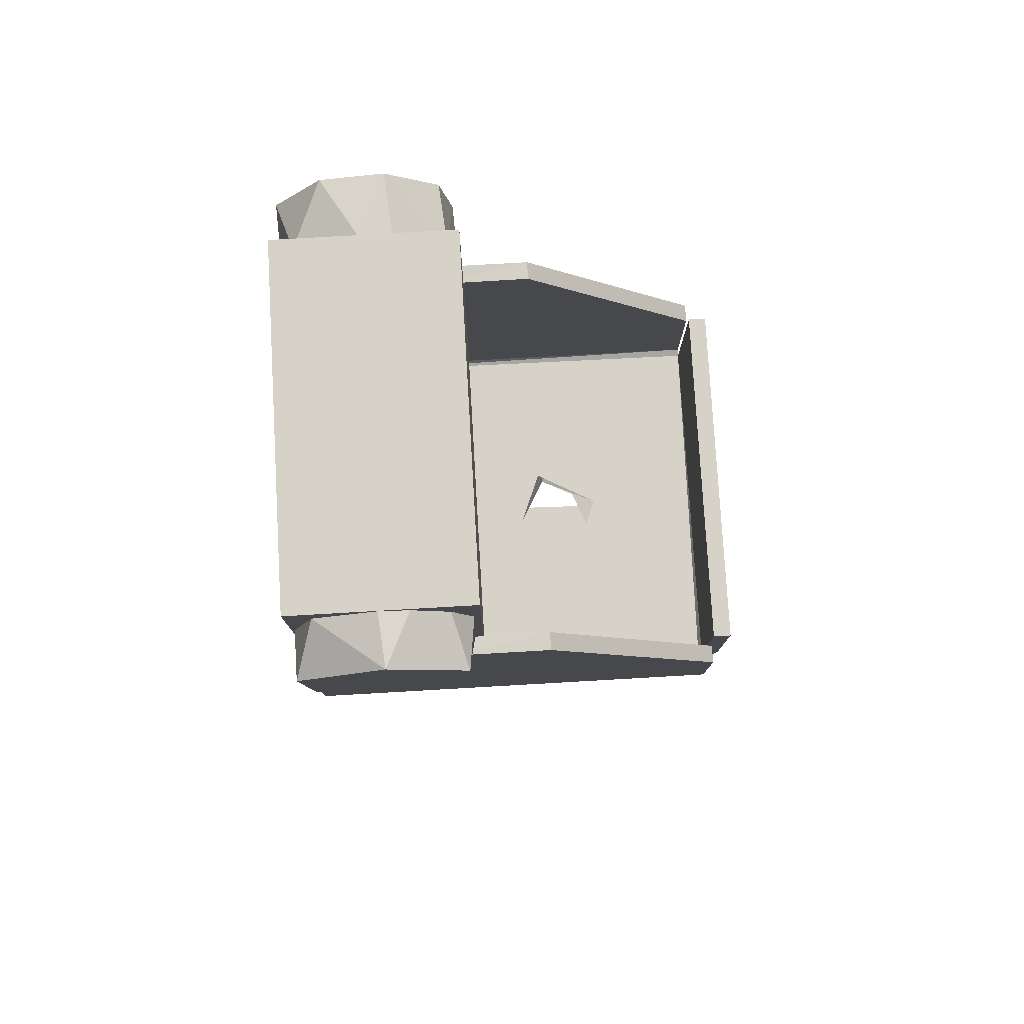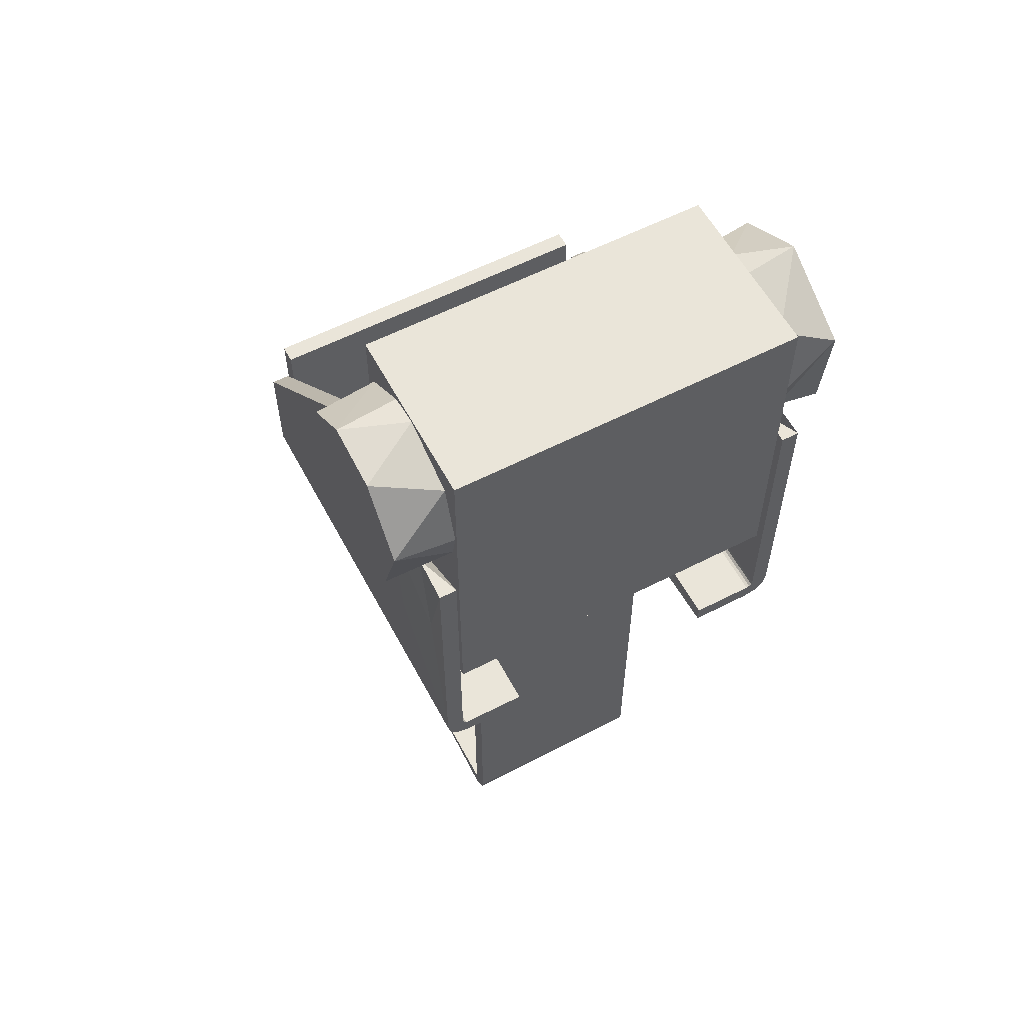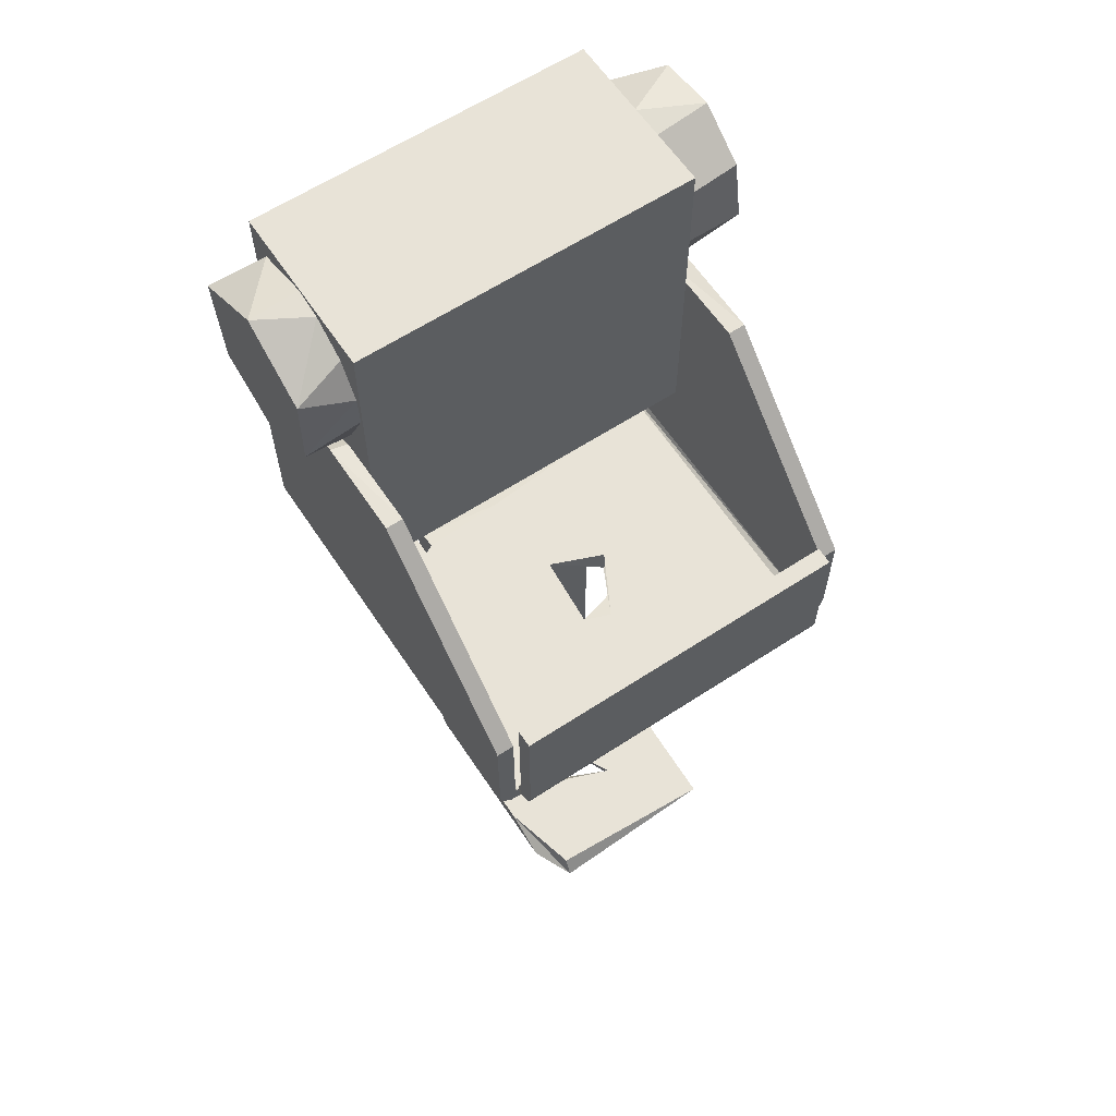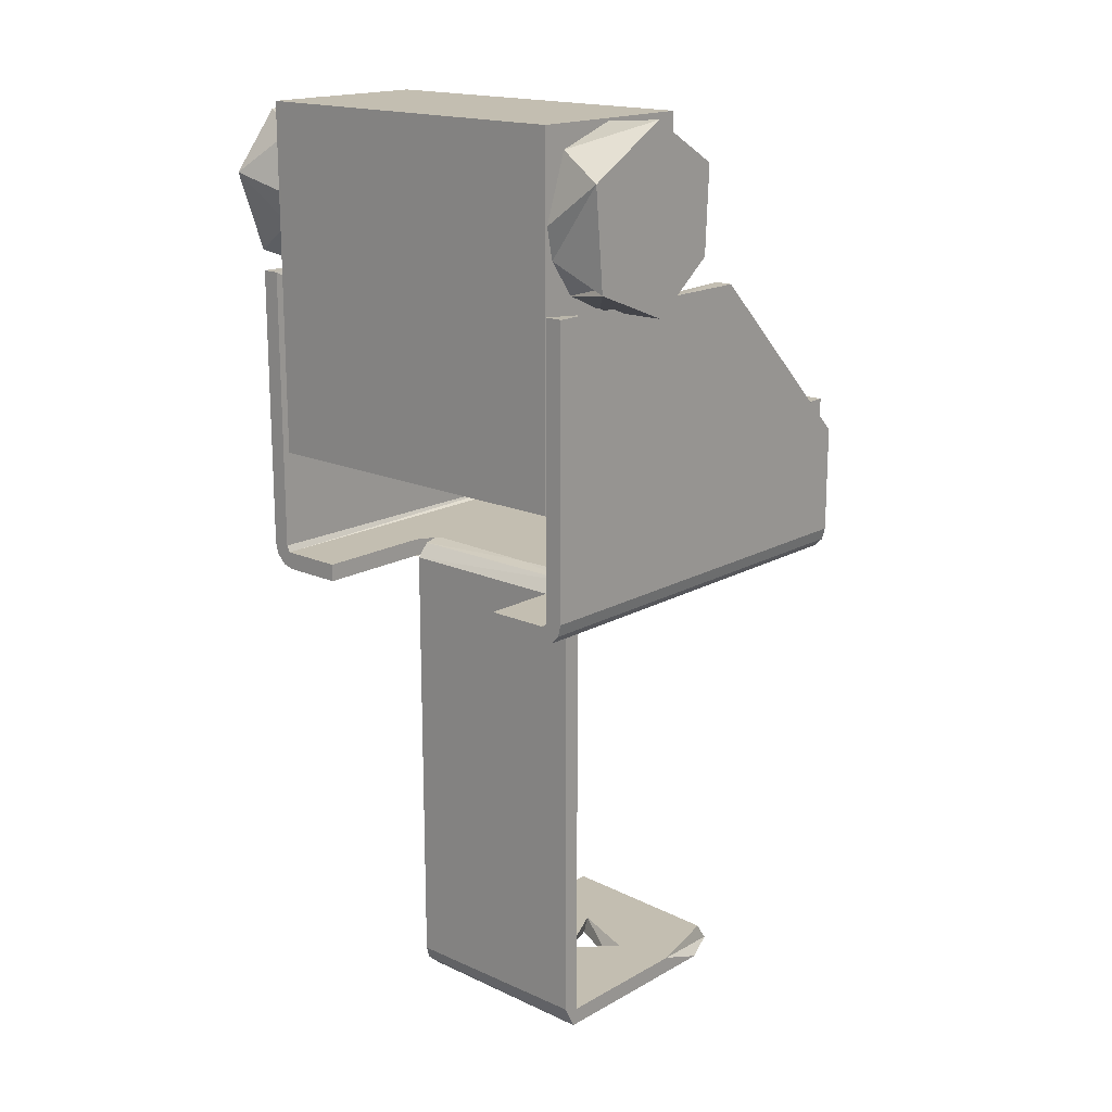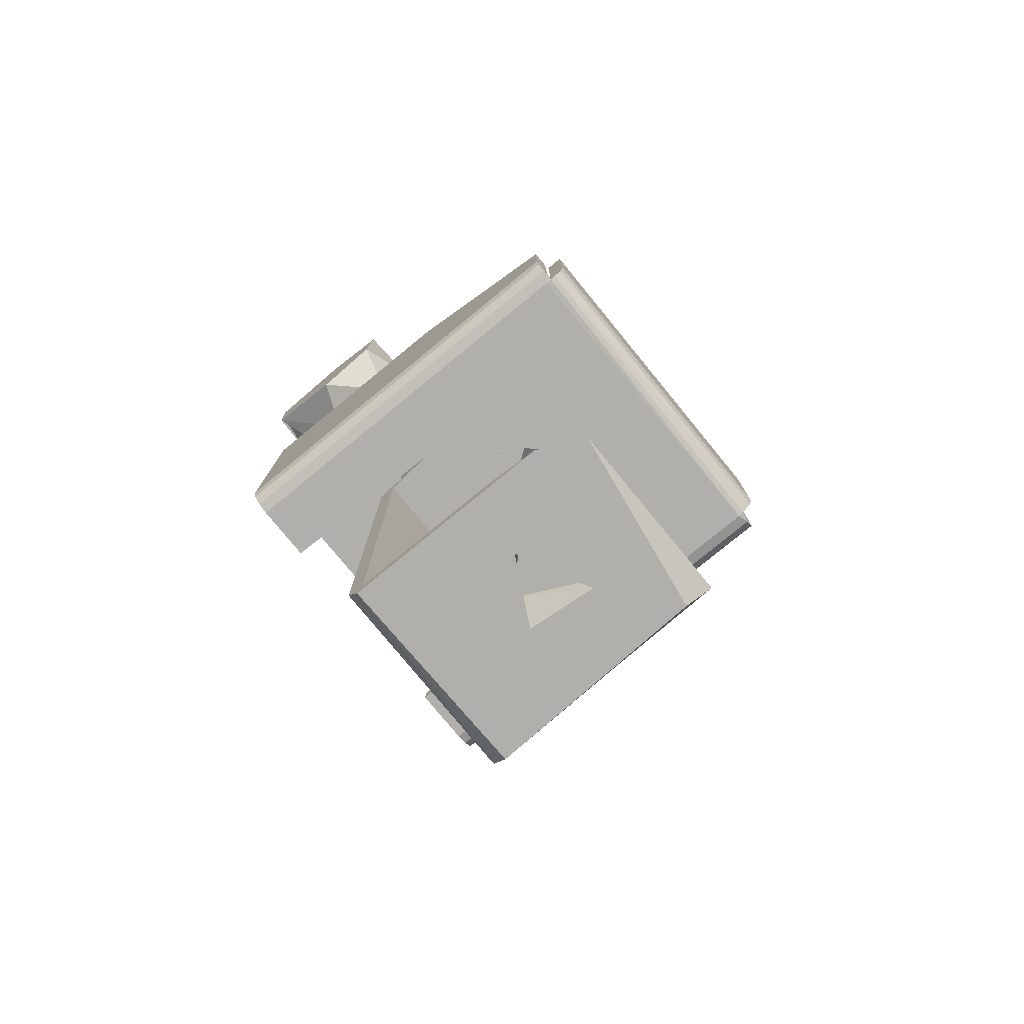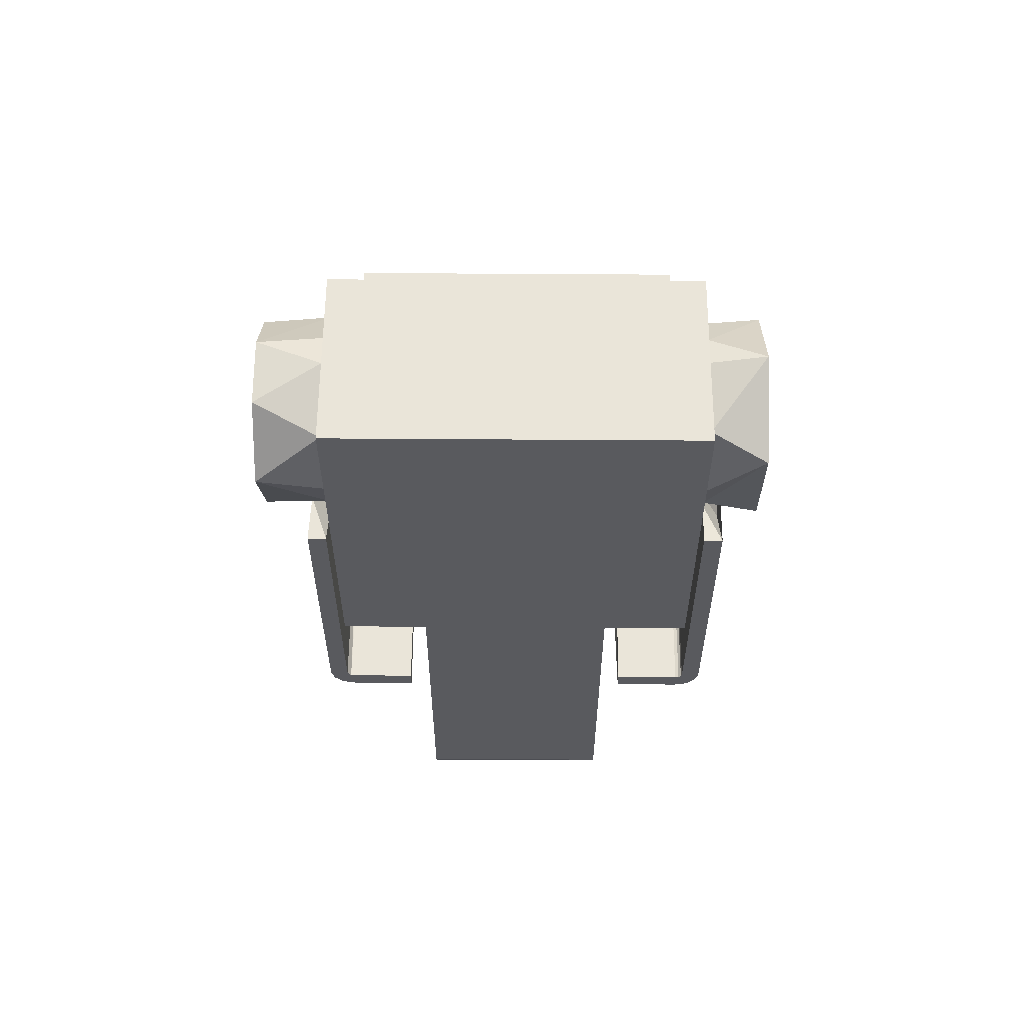
<metadata>
{"format":"obj","ext":"obj","renderer":"f3d","projection":"perspective","resolution":1024,"background":"white","views":[{"elev":78.4,"azim":86.7,"up":"+Z"},{"elev":58.4,"azim":-28.0,"up":"+Z"},{"elev":62.1,"azim":146.4,"up":"+Z"},{"elev":17.2,"azim":41.8,"up":"+Z"},{"elev":-78.2,"azim":129.3,"up":"+Z"},{"elev":58.6,"azim":0.4,"up":"+Z"}]}
</metadata>
<code>
o head_link1
v -0.02 -0.0132 0.02289
v -0.02 -0.01426 0.02434
v -0.0097 -0.0128 0.02406
v -0.027 -0.02459 0.05236
v -0.027 -0.02673 0.03645
v -0.027 -0.02998 0.04563
v -0.027 -0.01596 0.03449
v -0.027 -0.01063 0.0422
v -0.027 -0.01194 0.04911
v -0.027 -0.01762 0.05324
v 0.026 -0.02821 0.03753
v 0.026 -0.01973 0.05413
v 0.026 -0.02924 0.04863
v 0.026 -0.01132 0.04919
v 0.026 -0.01179 0.03949
v 0.026 -0.01901 0.03392
v -0.009925 -0.02021 0.01702
v -0.02 -0.01932 0.01602
v -0.02 -0.02007 0.01761
v -0.009925 -0.02684 0.02393
v -0.02 -0.02599 0.02383
v -0.02 -0.02731 0.02328
v -0.02 -0.02734 0.02459
v -0.02 -0.01235 0.02388
v -0.02 -0.01275 0.02487
v -0.02 -0.02975 0.044
v -0.02 -0.02899 0.04044
v -0.02 -0.02397 0.0347
v -0.02 -0.01649 0.03513
v -0.02 -0.01152 0.03934
v -0.02 -0.01033 0.04278
v -0.02 -0.01132 0.04919
v -0.02 -0.01701 0.0532
v -0.02 -0.02061 0.05373
v -0.02 -0.0278 0.05078
v 0.009962 -0.02753 0.01655
v 0.02 -0.02803 0.01707
v 0.02 -0.02716 0.01616
v 0.009962 -0.02745 0.03147
v 0.02 -0.02798 0.03123
v 0.02 -0.02711 0.03201
v 0.0198 -0.0124 0.01767
v 0.02 -0.01322 0.01706
v 0.01989 -0.01233 0.01529
v 0.02 -0.01326 0.03633
v 0.02 -0.01033 0.04278
v 0.02 -0.01063 0.04641
v 0.02 -0.01295 0.05062
v 0.02 -0.01701 0.0532
v 0.02 -0.0203 0.05374
v 0.02 -0.02726 0.05136
v 0.02 -0.02975 0.044
v 0.02 -0.02899 0.04044
v 0.026 -0.02783 0.03831
v 0.02 -0.02617 0.03655
v 0.02 -0.02166 0.03449
v 0.02 -0.03007 0.054
v -0.02 -0.03007 0.054
v -0.02 -0.03007 0.014
v 0.02 -0.03007 0.014
v 0.02 -0.00993 0.054
v -0.02 -0.00993 0.054
v -0.02 -0.00993 0.014
v 0.02 -0.00993 0.014
v 0.02 -0.01255 0.03153
v -0.01175 -0.000812 -0.0525
v -0.01176 -0.0155 -0.0525
v 0.000847 -0.004316 -0.0525
v 0.01176 -0.0155 -0.0525
v 0.005177 0.00027 -0.0525
v 0.01176 0.001799 -0.0525
v 0.00928 0.01127 -0.0525
v -0.01142 0.01238 -0.0525
v -0.00294 0.003428 -0.0525
v -0.003173 0.003063 -0.0545
v 0.004732 -0.000864 -0.0545
v -0.002457 -0.004667 -0.0545
v 0.00947 0.0125 -0.0545
v 0.01176 0.0075 -0.0545
v -0.01076 0.009336 -0.0545
v -0.01176 -0.01561 -0.05449
v 0.01176 -0.01607 -0.05448
v 0.01176 -0.0155 -5e-06
v -0.01176 -0.0155 -6e-06
v 0.000125 0.0195 0.01208
v -0.01976 0.0195 0.002737
v -0.01976 0.0195 0.018
v 0.01976 0.0195 0.002737
v 0.01976 0.0195 0.018
v 0.0225 -0.01375 0.03481
v 0.0205 -0.01341 0.03471
v 0.0205 -0.02028 0.03009
v 0.0225 -0.02481 0.03091
v 0.02057 -0.02578 0.03458
v 0.0205 -0.0025 0.035
v 0.0225 -0.0025 0.035
v 0.0205 0.0175 0.015
v 0.0225 0.0175 0.015
v 0.02113 0.0175 0.000367
v 0.01976 0.0175 5.1e-05
v 0.02013 0.0175 0.002099
v 0.02213 0.0175 0.001368
v 0.0204 0.0175 0.002368
v 0.0225 0.0175 0.002737
v 0.0205 0.0175 0.002737
v 0.01176 -0.0175 -0.05176
v -0.01176 -0.0175 -0.05176
v -0.01176 -0.01713 -0.05313
v 0.01976 0.01676 0
v -0.01976 0.01713 0
v -0.01976 0.01782 0.000233
v 0.01976 0.01813 0.000367
v -0.01976 0.01913 0.001368
v 0.01976 0.01913 0.001368
v -0.02113 0.0175 0.000367
v -0.0205 0.0175 0.002386
v -0.02213 0.0175 0.001368
v -0.0225 0.0175 0.002737
v -0.0205 0.0175 0.015
v -0.0225 0.0175 0.015
v -0.0205 -0.0025 0.035
v -0.0225 -0.0025 0.035
v -0.0225 -0.015 0.035
v -0.0205 -0.014 0.03484
v -0.0225 -0.01835 0.03116
v -0.0205 -0.02211 0.03061
v -0.0223 -0.02528 0.03495
v -0.01976 0.0175 0.002002
v -0.01976 0.0175 0.018
v 0.01976 0.0175 0.018
v 0.01976 0.0175 0.002737
v 0.01977 0.01716 0.002
v 0.0205 -0.0305 0.035
v 0.0225 -0.0305 0.035
v 0.0205 -0.01306 0.0161
v 0.0205 0.000424 0.01181
v 0.0205 -0.0305 0.002737
v 0.0205 -0.02694 0.01657
v 0.01976 -0.0305 -0
v 0.02113 -0.0305 0.000367
v 0.0225 -0.0305 0.002737
v 0.02213 -0.0305 0.001368
v 0.0225 -0.01263 0.0163
v 0.0225 0.000343 0.01155
v 0.0225 -0.02754 0.01633
v 0.01224 -0.009588 -0
v 0.01276 -0.01376 0.002
v 0.01176 -0.01426 0.002
v -0.01176 -0.0175 9.8e-05
v -0.01176 -0.01613 0.001633
v -0.01176 -0.01426 0.002
v 0.01176 -0.0175 -2.2e-05
v 0.01176 -0.01613 0.001633
v -0.01276 -0.01376 -0
v -0.01276 -0.01376 0.002
v -0.0225 -0.0305 0.035
v -0.0205 -0.0305 0.035
v -0.0225 -0.01323 0.02425
v -0.0225 -0.01992 0.0166
v -0.02249 -0.02755 0.02411
v -0.0225 -0.0305 0.002737
v -0.0225 7.3e-05 0.01177
v -0.01976 -0.0305 -0
v -0.02113 -0.0305 0.000367
v -0.02213 -0.0305 0.001368
v -0.01276 -0.0305 -0
v -0.006023 0.00108 -0
v -0.007788 -0.000614 -0
v 0.000631 -0.005343 -0
v -0.004252 -0.001342 3.4e-05
v -8e-05 0.006717 0
v 0.005007 0.001069 -0
v -0.000857 0.007394 0
v 0.002093 0.003965 0.001994
v 0.01276 -0.0305 -0
v 0.001459 -0.004348 0.001997
v -0.0205 -0.02726 0.02375
v -0.0205 -0.0197 0.01623
v -0.0205 -0.0305 0.002737
v -0.0205 -0.0131 0.02422
v -0.0205 -0.000424 0.01181
v -0.000272 0.0175 0.01179
v -0.006863 -0.000989 0.002
v -0.007385 0.000754 0.002
v 0.007296 -7.7e-05 0.002
v -0.000887 0.005113 0.002
v 0.01976 -0.0305 0.002
v 0.02013 -0.0305 0.002099
v 0.0204 -0.0305 0.002368
v 0.01276 -0.0305 0.002
v 0.0026 -0.01476 0.002
v -0.01276 -0.0305 0.002
v -0.0201 -0.0305 0.002001
f 1 2 3
f 4 5 6
f 7 5 4
f 4 8 7
f 4 9 8
f 4 10 9
f 11 12 13
f 14 12 11
f 11 15 14
f 11 16 15
f 17 18 19
f 20 21 22
f 20 22 23
f 20 23 21
f 3 24 1
f 2 25 3
f 3 25 24
f 26 6 27
f 27 6 5
f 27 5 28
f 28 5 7
f 28 7 29
f 29 7 30
f 30 7 8
f 30 8 31
f 31 8 32
f 32 8 9
f 32 9 10
f 32 10 33
f 33 10 34
f 34 10 4
f 34 4 35
f 35 4 6
f 35 6 26
f 36 37 38
f 39 40 41
f 42 43 44
f 16 45 15
f 15 45 46
f 15 46 47
f 15 47 14
f 14 47 48
f 14 48 49
f 14 49 12
f 12 49 50
f 12 50 51
f 12 51 13
f 13 51 52
f 13 52 53
f 13 53 11
f 11 53 54
f 54 53 55
f 54 55 11
f 11 55 56
f 11 56 16
f 16 56 45
f 57 58 59
f 57 59 60
f 61 62 57
f 57 62 58
f 63 1 24
f 29 30 25
f 19 18 59
f 59 18 63
f 63 18 1
f 1 18 19
f 1 19 2
f 31 24 25
f 31 25 30
f 22 21 19
f 19 21 2
f 2 21 28
f 28 21 27
f 27 21 23
f 35 58 34
f 34 58 62
f 2 28 29
f 2 29 25
f 22 19 59
f 32 62 31
f 31 62 63
f 31 63 24
f 32 33 62
f 62 33 34
f 58 35 26
f 58 26 59
f 27 23 26
f 26 23 59
f 59 23 22
f 60 59 64
f 64 59 63
f 38 37 60
f 41 56 55
f 57 51 50
f 51 57 52
f 55 53 41
f 41 53 40
f 40 53 52
f 40 52 57
f 56 65 45
f 65 46 45
f 47 61 48
f 65 56 64
f 57 50 49
f 57 49 61
f 61 49 48
f 61 47 46
f 61 46 64
f 46 65 64
f 60 37 57
f 57 37 56
f 57 56 40
f 40 56 41
f 64 38 60
f 56 37 38
f 56 38 64
f 64 44 43
f 64 43 56
f 64 43 42
f 64 42 44
f 64 63 62
f 64 62 61
f 66 67 68
f 69 68 67
f 70 71 72
f 72 73 70
f 70 73 74
f 70 68 69
f 70 69 71
f 66 74 73
f 66 68 74
f 74 68 75
f 70 76 71
f 66 77 75
f 66 75 74
f 68 77 75
f 74 75 76
f 74 76 70
f 70 76 68
f 68 76 77
f 78 72 71
f 78 71 79
f 72 78 73
f 80 73 78
f 81 77 82
f 75 81 80
f 78 75 80
f 77 81 75
f 82 76 79
f 76 75 78
f 79 76 78
f 77 76 82
f 83 69 84
f 84 69 67
f 85 86 87
f 86 85 88
f 88 85 89
f 89 85 87
f 90 91 92
f 90 92 93
f 93 92 94
f 91 90 95
f 95 90 96
f 95 96 97
f 97 96 98
f 99 100 101
f 99 101 102
f 102 101 103
f 102 103 104
f 104 103 105
f 104 105 98
f 98 105 97
f 106 107 108
f 106 108 82
f 82 108 81
f 109 110 100
f 100 110 111
f 100 111 112
f 112 111 113
f 112 113 114
f 114 113 86
f 114 86 88
f 111 110 115
f 116 111 115
f 116 115 117
f 116 117 118
f 116 118 119
f 119 118 120
f 119 120 121
f 121 120 122
f 123 124 122
f 122 124 121
f 124 123 125
f 124 125 126
f 126 125 127
f 128 86 111
f 111 86 113
f 129 87 128
f 128 87 86
f 114 88 112
f 112 88 100
f 88 89 130
f 130 131 88
f 88 131 132
f 88 132 100
f 87 129 89
f 89 129 130
f 133 134 94
f 135 133 97
f 135 97 136
f 105 136 97
f 137 135 105
f 105 135 136
f 97 91 95
f 133 91 97
f 133 92 91
f 92 133 94
f 138 137 133
f 135 137 133
f 109 100 99
f 139 109 140
f 140 109 99
f 140 99 102
f 104 141 102
f 102 141 142
f 102 142 140
f 134 93 94
f 90 93 96
f 143 141 104
f 144 143 104
f 98 144 104
f 141 143 96
f 143 144 96
f 96 144 98
f 93 134 96
f 96 134 145
f 141 145 134
f 96 145 141
f 146 147 148
f 73 80 66
f 66 80 81
f 66 81 67
f 67 81 108
f 67 108 107
f 67 107 84
f 84 107 149
f 84 149 150
f 84 150 151
f 149 107 152
f 152 107 106
f 146 148 83
f 83 148 153
f 83 153 152
f 83 152 69
f 69 152 106
f 69 106 82
f 69 82 71
f 71 82 79
f 84 151 154
f 154 151 155
f 156 157 127
f 125 158 159
f 125 159 160
f 125 160 127
f 127 160 156
f 156 160 161
f 158 125 123
f 158 123 122
f 158 122 162
f 160 159 161
f 120 118 162
f 120 162 122
f 162 159 158
f 159 162 118
f 159 118 161
f 115 110 163
f 163 164 115
f 115 164 165
f 115 165 117
f 117 165 161
f 117 161 118
f 154 166 163
f 167 84 154
f 167 154 168
f 168 154 163
f 169 83 84
f 163 167 168
f 167 170 84
f 84 170 169
f 171 109 172
f 109 171 173
f 109 173 110
f 110 173 163
f 163 173 171
f 167 163 171
f 171 172 174
f 171 174 167
f 139 175 146
f 139 146 109
f 109 146 172
f 176 172 169
f 83 169 146
f 146 169 172
f 157 177 178
f 179 177 157
f 157 177 160
f 178 180 157
f 179 178 177
f 119 181 116
f 124 180 121
f 124 126 180
f 180 126 157
f 157 126 127
f 180 181 121
f 121 181 119
f 181 180 178
f 181 178 116
f 116 178 179
f 182 131 130
f 128 182 129
f 131 182 128
f 129 182 130
f 183 167 168
f 183 168 184
f 184 168 167
f 184 167 170
f 170 167 183
f 185 172 146
f 186 171 173
f 176 169 170
f 186 170 167
f 186 167 174
f 174 172 176
f 132 187 188
f 137 105 103
f 100 132 101
f 101 132 188
f 101 188 103
f 103 188 189
f 103 189 137
f 190 175 187
f 187 175 139
f 187 139 188
f 188 139 140
f 188 140 189
f 189 140 142
f 189 142 137
f 137 142 141
f 137 141 133
f 133 141 134
f 190 147 175
f 175 147 146
f 191 151 150
f 153 148 191
f 191 150 153
f 153 150 149
f 153 149 152
f 166 154 192
f 192 154 155
f 157 156 179
f 179 156 161
f 179 161 193
f 193 161 165
f 193 165 164
f 193 164 163
f 193 163 192
f 192 163 166
f 116 179 193
f 116 193 128
f 116 128 111
f 131 128 132
f 193 192 155
f 151 183 155
f 176 151 191
f 151 176 183
f 183 176 170
f 155 183 184
f 155 184 193
f 176 191 148
f 132 185 147
f 132 147 187
f 187 147 190
f 147 185 148
f 148 185 176
f 176 185 174
f 174 185 132
f 174 132 186
f 186 193 184
f 186 184 170
f 186 132 128
f 193 186 128

</code>
